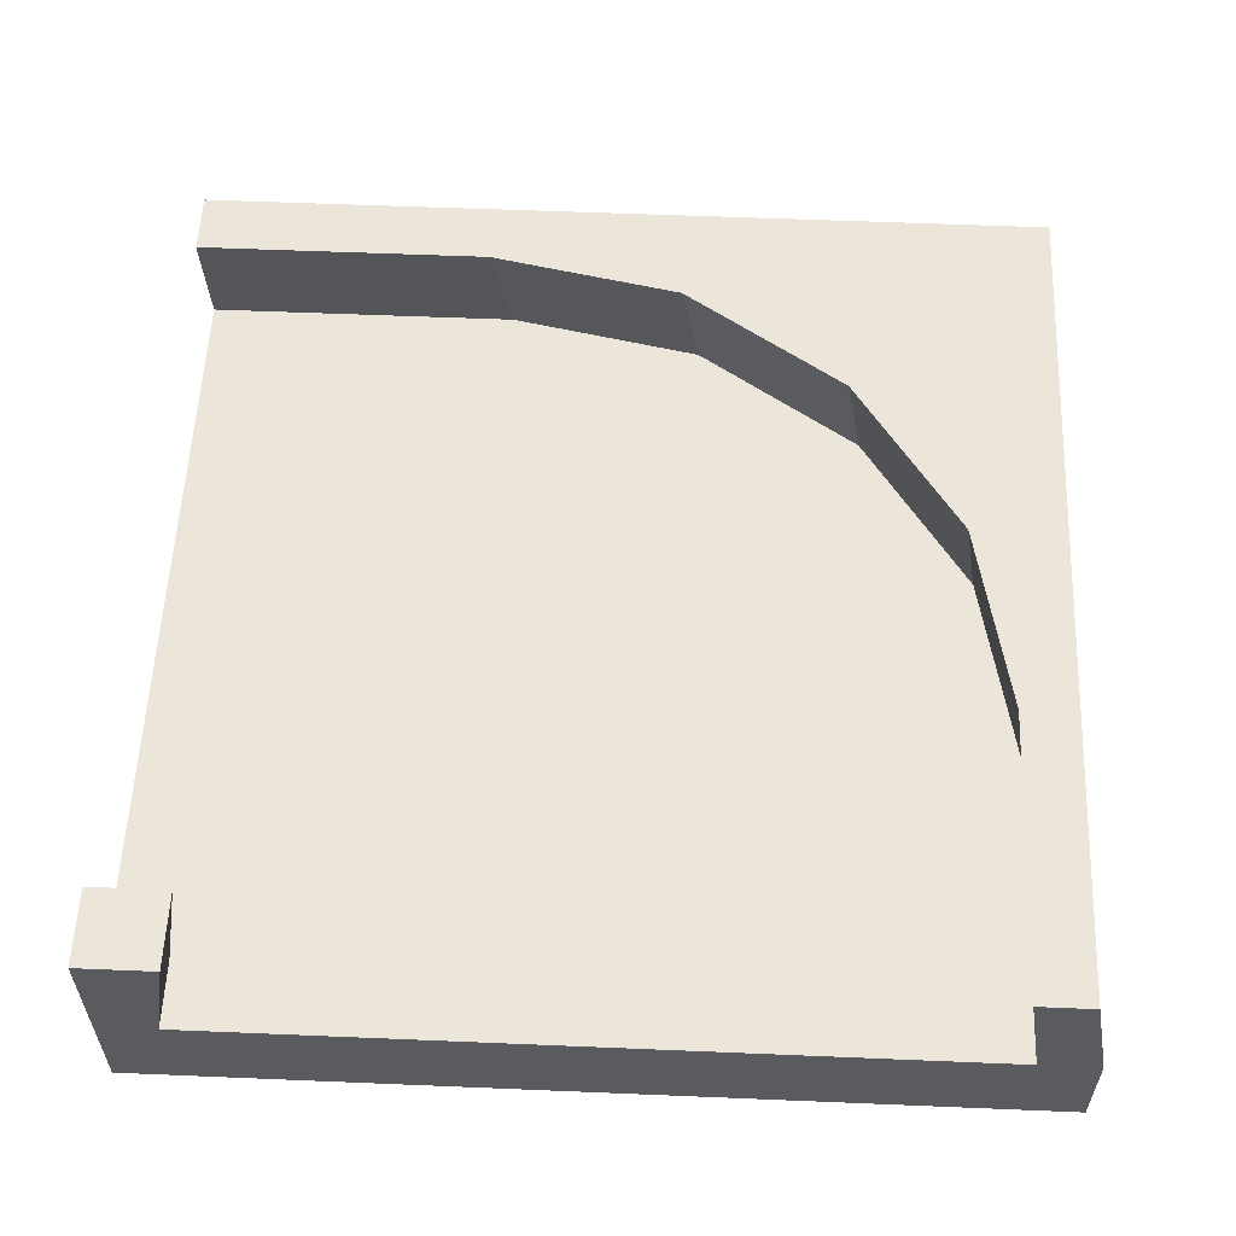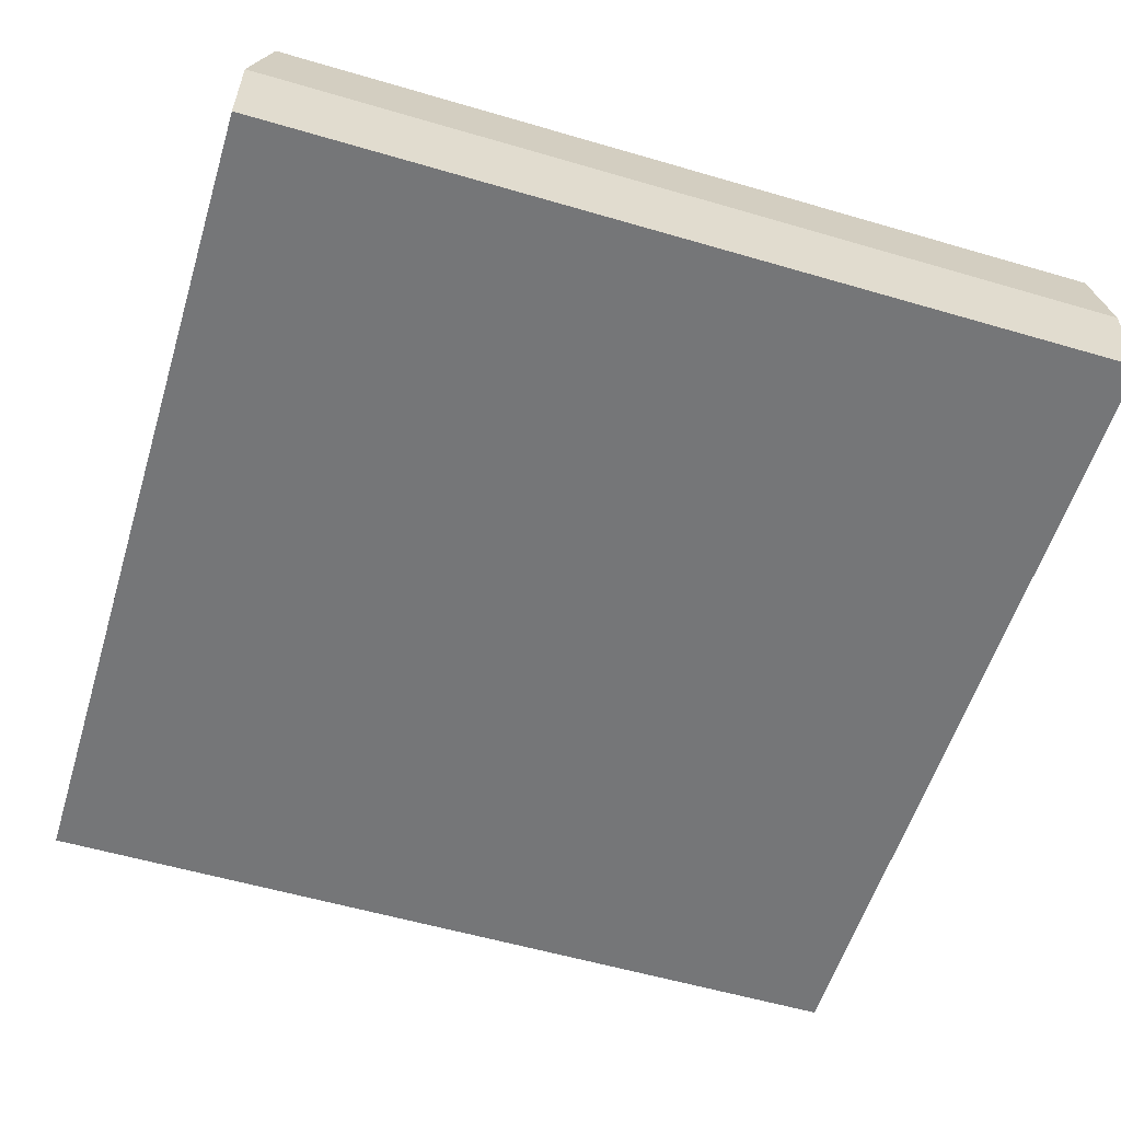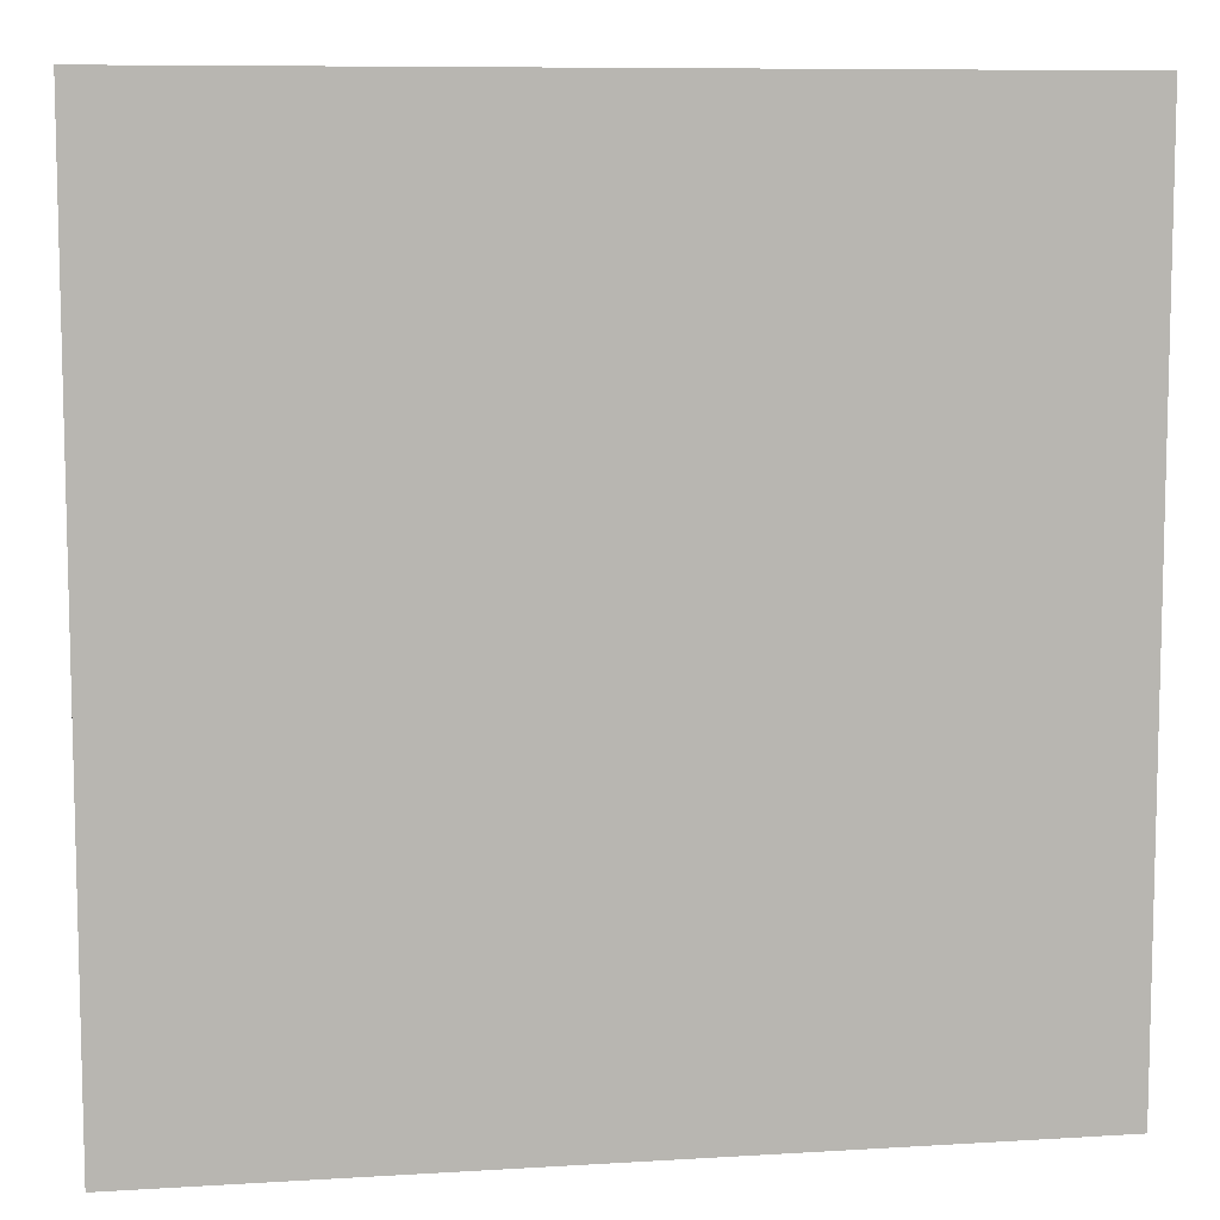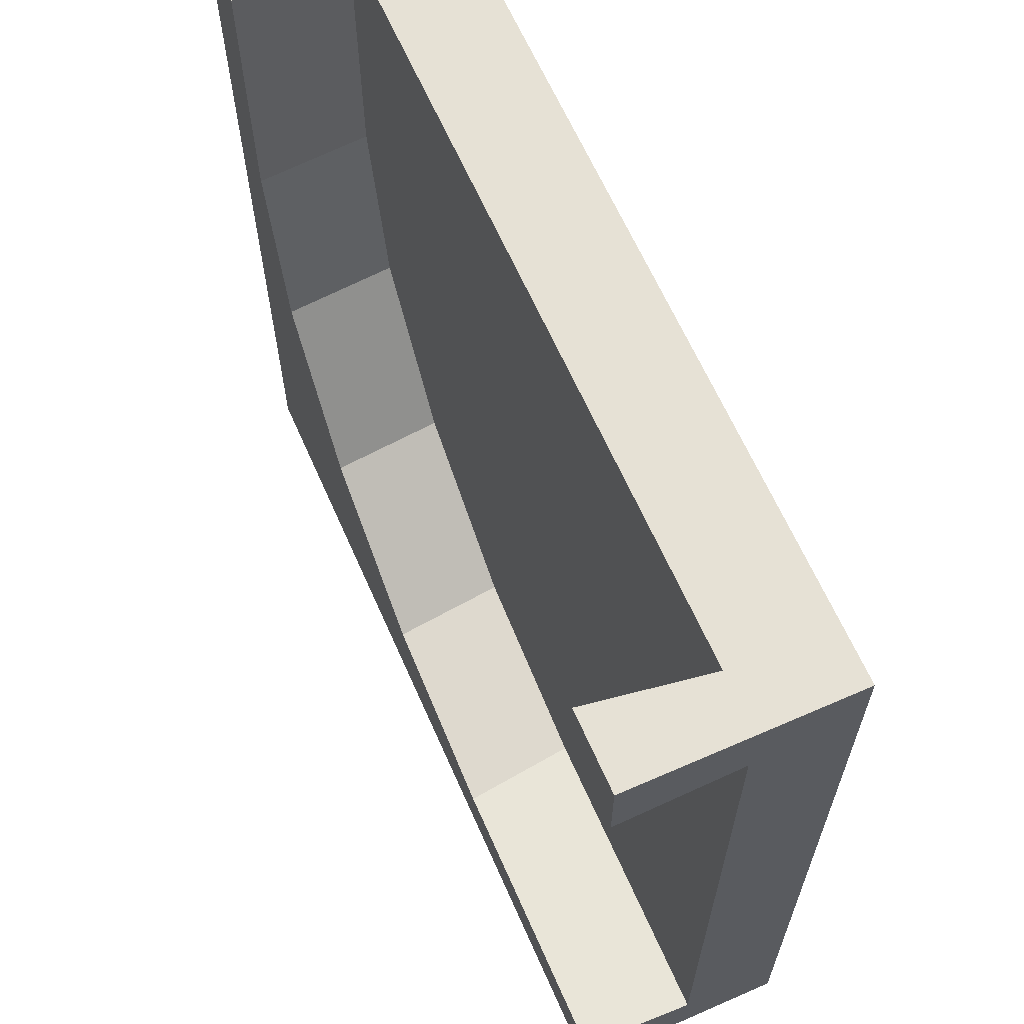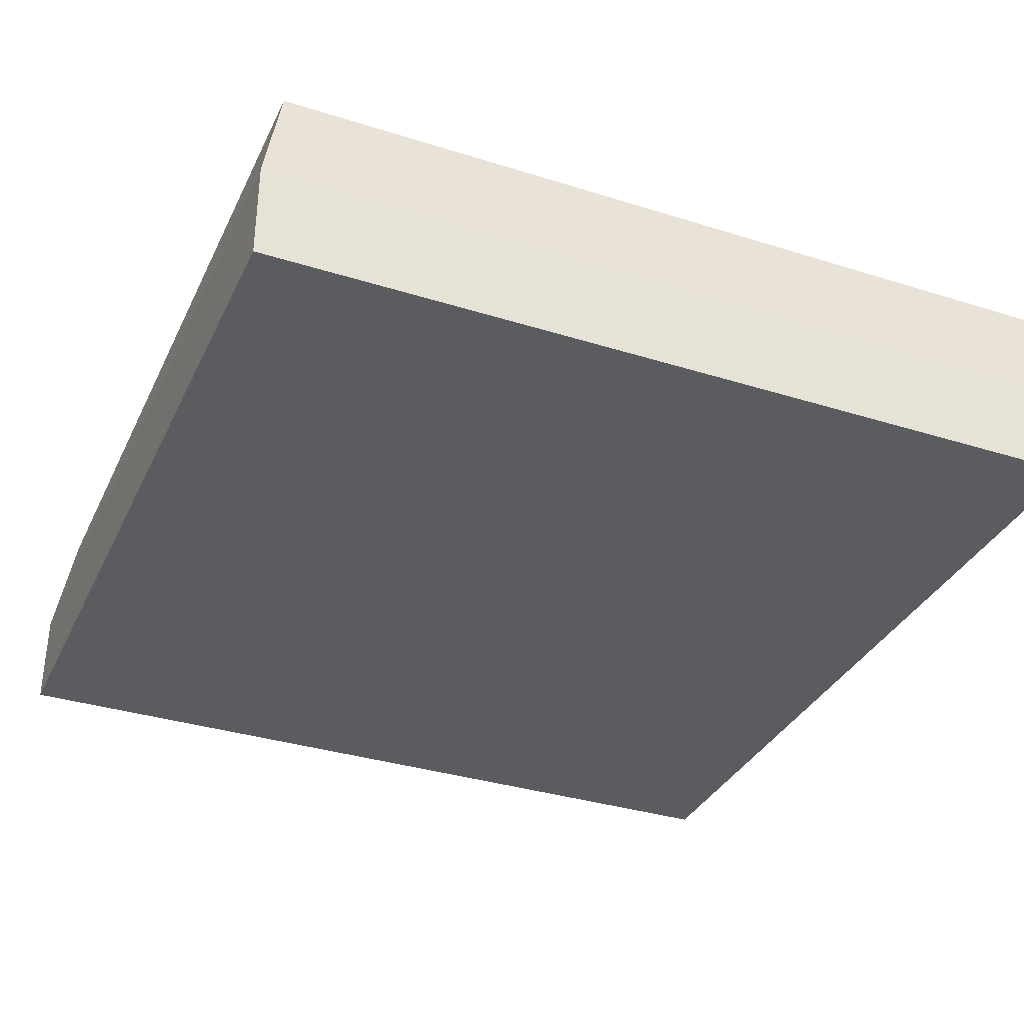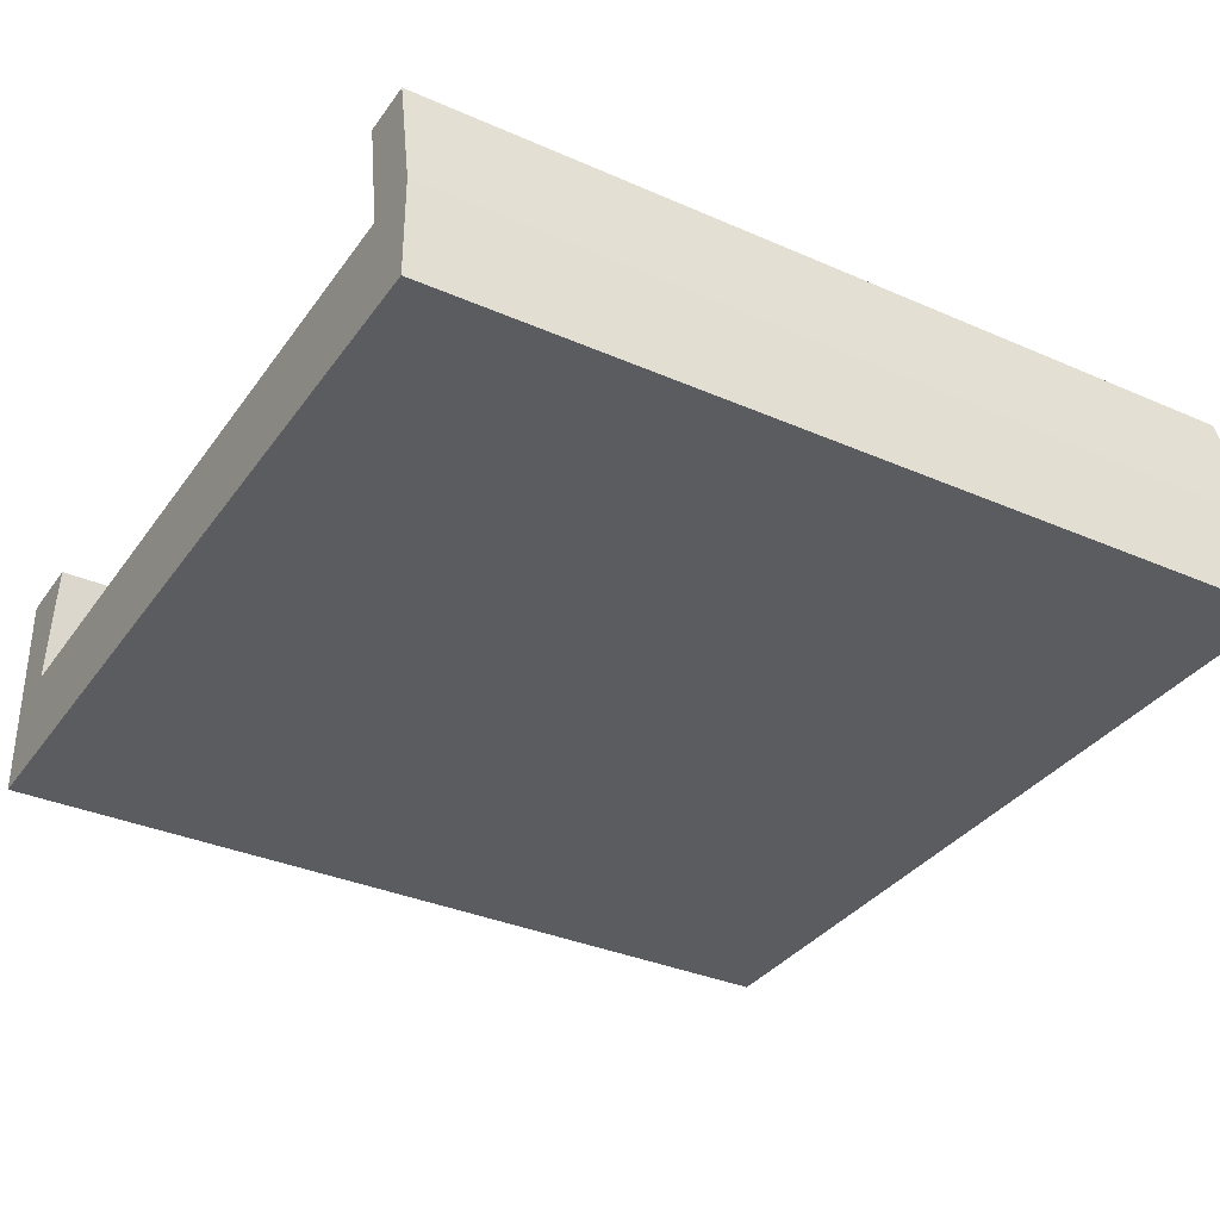
<metadata>
{"format":"obj","ext":"obj","renderer":"f3d","projection":"perspective","resolution":1024,"background":"white","views":[{"elev":56.9,"azim":2.5,"up":"+Y"},{"elev":-56.8,"azim":163.0,"up":"+Y"},{"elev":8.6,"azim":-9.4,"up":"+Z"},{"elev":64.4,"azim":-113.8,"up":"+Z"},{"elev":-34.5,"azim":157.1,"up":"+Y"},{"elev":-34.6,"azim":59.6,"up":"+Y"}]}
</metadata>
<code>
o Corner_mesh_Material.003_0
v -6.166 5.89 -15.07
v 2.114 5.89 -13.42
v 15.47 5.89 -17.79
v 15.47 5.89 -17.79
v 2.114 5.89 -13.42
v 9.134 5.89 -8.73
v 9.134 5.89 -8.73
v 13.82 5.89 -1.71
v 17.82 5.89 -15.07
v 17.82 5.89 -15.07
v 15.47 5.89 -17.79
v 9.134 5.89 -8.73
v 17.82 5.89 -15.07
v 13.82 5.89 -1.71
v 15.47 5.89 6.57
v 16.28 -3.485 -18.72
v 16.28 0.8278 -18.72
v 18.75 0.8278 -18.72
v 18.75 -3.485 -18.72
v 18.75 -3.485 15.92
v 18.75 0.8278 15.92
v 18.75 0.8278 18.78
v 18.75 -3.485 18.78
v 18.75 0.8278 -15.86
v 18.75 0.8278 -18.72
v 17.82 5.89 -17.79
v 17.82 5.89 -15.07
v -18.75 -3.485 -18.72
v -18.75 0.8278 -18.72
v -16.28 0.8278 -18.72
v -16.28 -3.485 -18.72
v -16.28 -3.485 -18.72
v -16.28 0.8278 -18.72
v 16.28 0.8278 -18.72
v 16.28 -3.485 -18.72
v 16.28 0.8278 15.92
v 16.28 0.8278 18.78
v 15.47 5.89 18.78
v 15.47 5.89 15.13
v 16.28 0.8278 18.78
v 18.75 0.8278 18.78
v 17.82 5.89 18.78
v 15.47 5.89 18.78
v 18.75 0.8278 18.78
v 18.75 0.8278 15.92
v 17.82 5.89 15.13
v 17.82 5.89 18.78
v -18.75 0.8278 -18.72
v -18.75 0.8278 -15.86
v -18.75 5.89 -15.07
v -18.75 5.89 -17.79
v 18.75 0.8278 15.92
v 18.75 0.8278 -15.86
v 17.82 5.89 -15.07
v 17.82 5.89 15.13
v -16.28 0.8278 -15.86
v -5.357 0.8278 -15.86
v -6.166 5.89 -15.07
v -15.47 5.89 -15.07
v 18.75 -3.485 -18.72
v 18.75 0.8278 -18.72
v 18.75 0.8278 -15.86
v 18.75 -3.485 -15.86
v 18.75 -3.485 -15.86
v 18.75 0.8278 -15.86
v 18.75 0.8278 15.92
v 18.75 -3.485 15.92
v -15.47 5.89 15.54
v -18.75 5.89 15.54
v -18.75 5.89 18.78
v -15.47 5.89 18.78
v 15.47 5.89 15.13
v 15.47 5.89 18.78
v 17.82 5.89 18.78
v 17.82 5.89 15.13
v -15.47 5.89 -17.79
v -18.75 5.89 -17.79
v -18.75 5.89 -15.07
v -15.47 5.89 -15.07
v -16.28 0.8278 18.78
v -16.28 0.8278 15.92
v -15.47 5.89 15.54
v -15.47 5.89 18.78
v -16.28 0.8278 -18.72
v -18.75 0.8278 -18.72
v -18.75 5.89 -17.79
v -15.47 5.89 -17.79
v 16.28 0.8278 -18.72
v -16.28 0.8278 -18.72
v -15.47 5.89 -17.79
v 15.47 5.89 -17.79
v -18.75 0.8278 18.78
v -16.28 0.8278 18.78
v -15.47 5.89 18.78
v -18.75 5.89 18.78
v -18.75 0.8278 -15.86
v -16.28 0.8278 -15.86
v -15.47 5.89 -15.07
v -18.75 5.89 -15.07
v 18.75 0.8278 -18.72
v 16.28 0.8278 -18.72
v 15.47 5.89 -17.79
v 17.82 5.89 -17.79
v -16.28 0.8278 15.92
v -18.75 0.8278 15.92
v -18.75 5.89 15.54
v -15.47 5.89 15.54
v -18.75 0.8278 15.92
v -18.75 0.8278 18.78
v -18.75 5.89 18.78
v -18.75 5.89 15.54
v -6.166 5.89 -15.07
v -5.357 0.8278 -15.86
v 2.924 0.8278 -14.21
v 2.114 5.89 -13.42
v 2.114 5.89 -13.42
v 2.924 0.8278 -14.21
v 9.944 0.8278 -9.52
v 9.134 5.89 -8.73
v 9.134 5.89 -8.73
v 9.944 0.8278 -9.52
v 14.63 0.8278 -2.5
v 13.82 5.89 -1.71
v 13.82 5.89 -1.71
v 14.63 0.8278 -2.5
v 16.28 0.8278 5.78
v 15.47 5.89 6.57
v 16.28 0.8278 5.78
v 16.28 0.8278 15.92
v 15.47 5.89 15.13
v 15.47 5.89 6.57
v 15.47 5.89 -17.79
v 17.82 5.89 -17.79
v 15.47 5.89 -17.79
v 17.82 5.89 -15.07
v 17.82 5.89 -15.07
v -15.47 5.89 -15.07
v 15.47 5.89 -17.79
v -15.47 5.89 -17.79
v 15.47 5.89 -17.79
v -6.166 5.89 -15.07
v 15.47 5.89 6.57
v 17.82 5.89 -15.07
v 17.82 5.89 -15.07
v 17.82 5.89 15.13
v 15.47 5.89 15.13
f 1 2 3
f 4 5 6
f 7 8 9
f 10 11 12
f 13 14 15
f 16 17 18
f 16 18 19
f 20 21 22
f 20 22 23
f 24 25 26
f 24 26 27
f 28 29 30
f 28 30 31
f 32 33 34
f 32 34 35
f 36 37 38
f 36 38 39
f 40 41 42
f 40 42 43
f 44 45 46
f 44 46 47
f 48 49 50
f 48 50 51
f 52 53 54
f 52 54 55
f 56 57 58
f 56 58 59
f 60 61 62
f 60 62 63
f 64 65 66
f 64 66 67
f 68 69 70
f 68 70 71
f 72 73 74
f 72 74 75
f 76 77 78
f 76 78 79
f 80 81 82
f 80 82 83
f 84 85 86
f 84 86 87
f 88 89 90
f 88 90 91
f 92 93 94
f 92 94 95
f 96 97 98
f 96 98 99
f 100 101 102
f 100 102 103
f 104 105 106
f 104 106 107
f 108 109 110
f 108 110 111
f 112 113 114
f 112 114 115
f 116 117 118
f 116 118 119
f 120 121 122
f 120 122 123
f 124 125 126
f 124 126 127
f 128 129 130
f 128 130 131
f 132 133 134
f 133 132 135
f 135 132 136
f 137 138 139
f 138 137 140
f 140 137 141
f 142 143 144
f 143 142 145
f 145 142 146
o Corner_mesh_Cobblestone.003_0
v 16.28 0.8278 15.92
v 16.28 0.8278 5.78
v -16.28 0.8278 15.92
v -16.28 0.8278 15.92
v -5.357 0.8278 -15.86
v -16.28 0.8278 -15.86
v -5.357 0.8278 -15.86
v -16.28 0.8278 15.92
v 2.924 0.8278 -14.21
v -16.28 0.8278 15.92
v 9.944 0.8278 -9.52
v 2.924 0.8278 -14.21
v 9.944 0.8278 -9.52
v -16.28 0.8278 15.92
v 14.63 0.8278 -2.5
v 14.63 0.8278 -2.5
v -16.28 0.8278 15.92
v 16.28 0.8278 5.78
v -16.28 -3.485 18.78
v -16.28 0.8278 18.78
v -18.75 0.8278 18.78
v -18.75 -3.485 18.78
v -18.75 -3.485 -15.86
v -18.75 0.8278 -15.86
v -18.75 0.8278 -18.72
v -18.75 -3.485 -18.72
v -16.28 -3.485 15.92
v -16.28 -3.485 18.78
v -18.75 -3.485 18.78
v -18.75 -3.485 15.92
v 18.75 -3.485 -18.72
v 18.75 -3.485 -15.86
v 16.28 -3.485 -15.86
v 16.28 -3.485 -18.72
v 16.28 -3.485 -15.86
v 16.28 -3.485 15.92
v -16.28 -3.485 15.92
v -16.28 -3.485 -15.86
v 18.75 -3.485 15.92
v 18.75 -3.485 18.78
v 16.28 -3.485 18.78
v 16.28 -3.485 15.92
v 16.28 -3.485 15.92
v 16.28 -3.485 18.78
v -16.28 -3.485 18.78
v -16.28 -3.485 15.92
v 18.75 -3.485 18.78
v 18.75 0.8278 18.78
v 16.28 0.8278 18.78
v 16.28 -3.485 18.78
v 16.28 -3.485 18.78
v 16.28 0.8278 18.78
v -16.28 0.8278 18.78
v -16.28 -3.485 18.78
v -16.28 0.8278 -15.86
v -18.75 0.8278 -15.86
v -18.75 0.8278 15.92
v -16.28 0.8278 15.92
v 16.28 -3.485 -18.72
v 16.28 -3.485 -15.86
v -16.28 -3.485 -15.86
v -16.28 -3.485 -18.72
v 16.28 0.8278 18.78
v 16.28 0.8278 15.92
v -16.28 0.8278 15.92
v -16.28 0.8278 18.78
v 18.75 -3.485 -15.86
v 18.75 -3.485 15.92
v 16.28 -3.485 15.92
v 16.28 -3.485 -15.86
v -16.28 -3.485 -18.72
v -16.28 -3.485 -15.86
v -18.75 -3.485 -15.86
v -18.75 -3.485 -18.72
v -16.28 -3.485 -15.86
v -16.28 -3.485 15.92
v -18.75 -3.485 15.92
v -18.75 -3.485 -15.86
v -18.75 -3.485 18.78
v -18.75 0.8278 18.78
v -18.75 0.8278 15.92
v -18.75 -3.485 15.92
v -18.75 -3.485 15.92
v -18.75 0.8278 15.92
v -18.75 0.8278 -15.86
v -18.75 -3.485 -15.86
f 147 148 149
f 150 151 152
f 153 154 155
f 156 157 158
f 159 160 161
f 162 163 164
f 165 166 167
f 165 167 168
f 169 170 171
f 169 171 172
f 173 174 175
f 173 175 176
f 177 178 179
f 177 179 180
f 181 182 183
f 181 183 184
f 185 186 187
f 185 187 188
f 189 190 191
f 189 191 192
f 193 194 195
f 193 195 196
f 197 198 199
f 197 199 200
f 201 202 203
f 201 203 204
f 205 206 207
f 205 207 208
f 209 210 211
f 209 211 212
f 213 214 215
f 213 215 216
f 217 218 219
f 217 219 220
f 221 222 223
f 221 223 224
f 225 226 227
f 225 227 228
f 229 230 231
f 229 231 232

</code>
